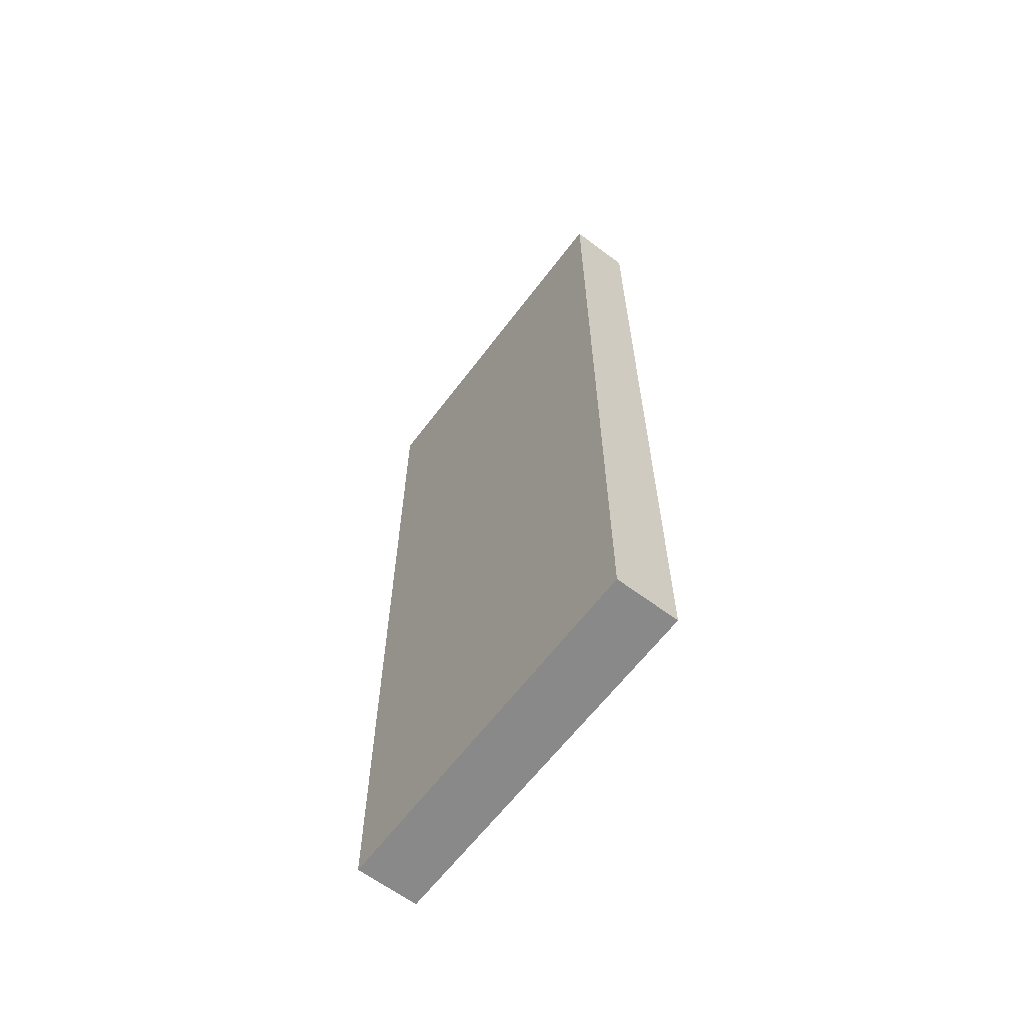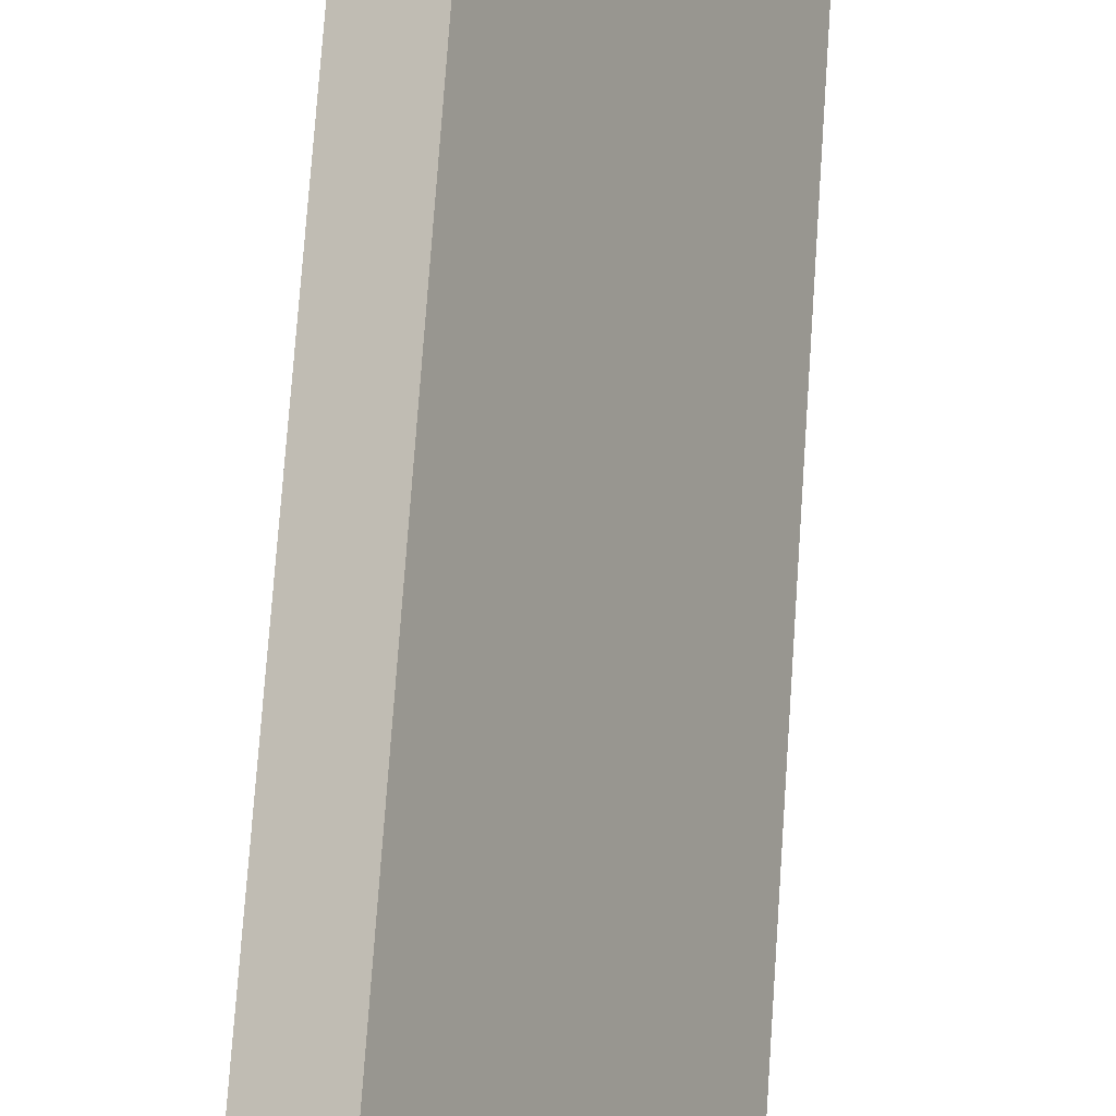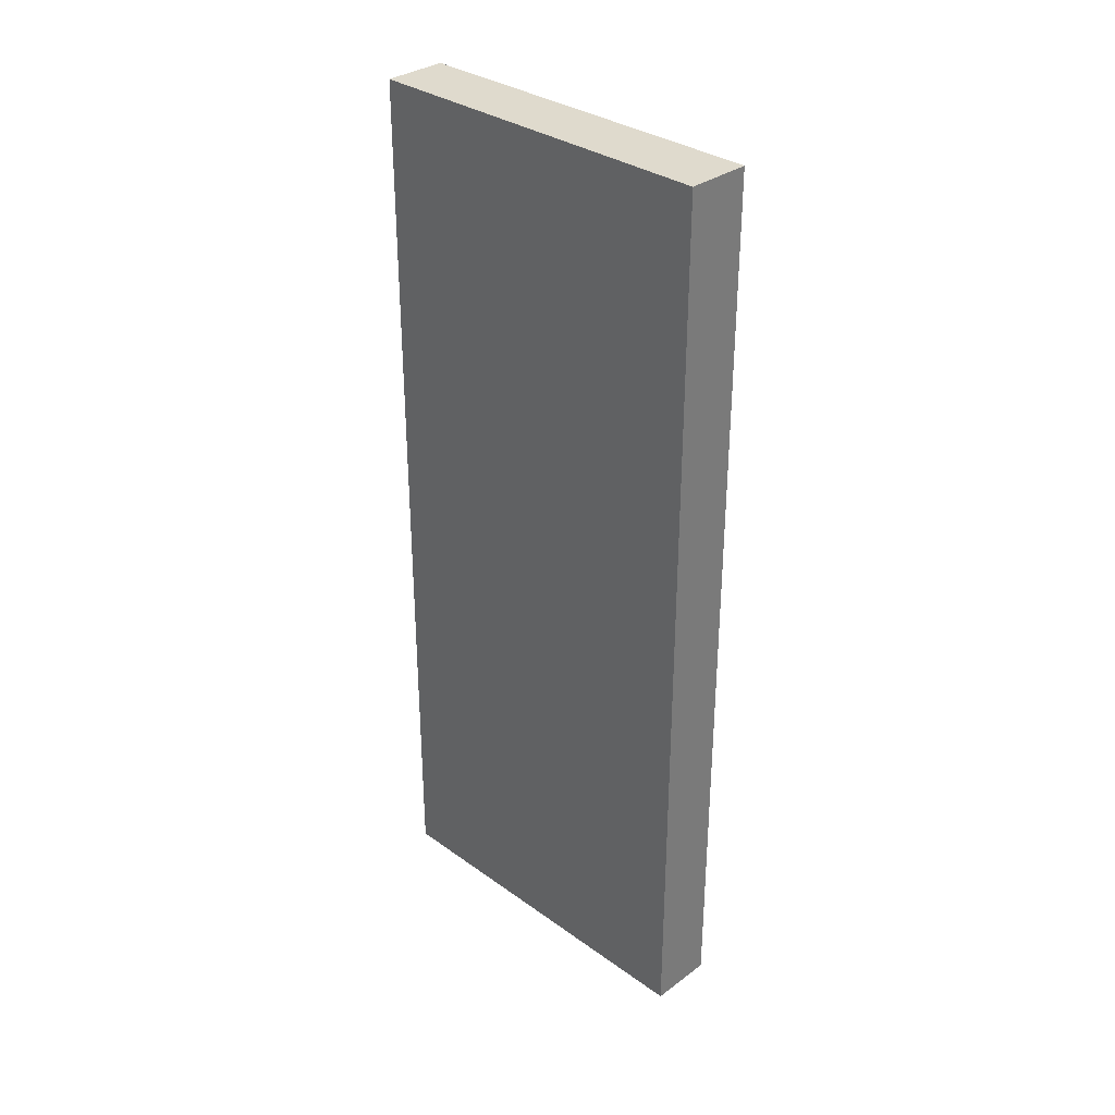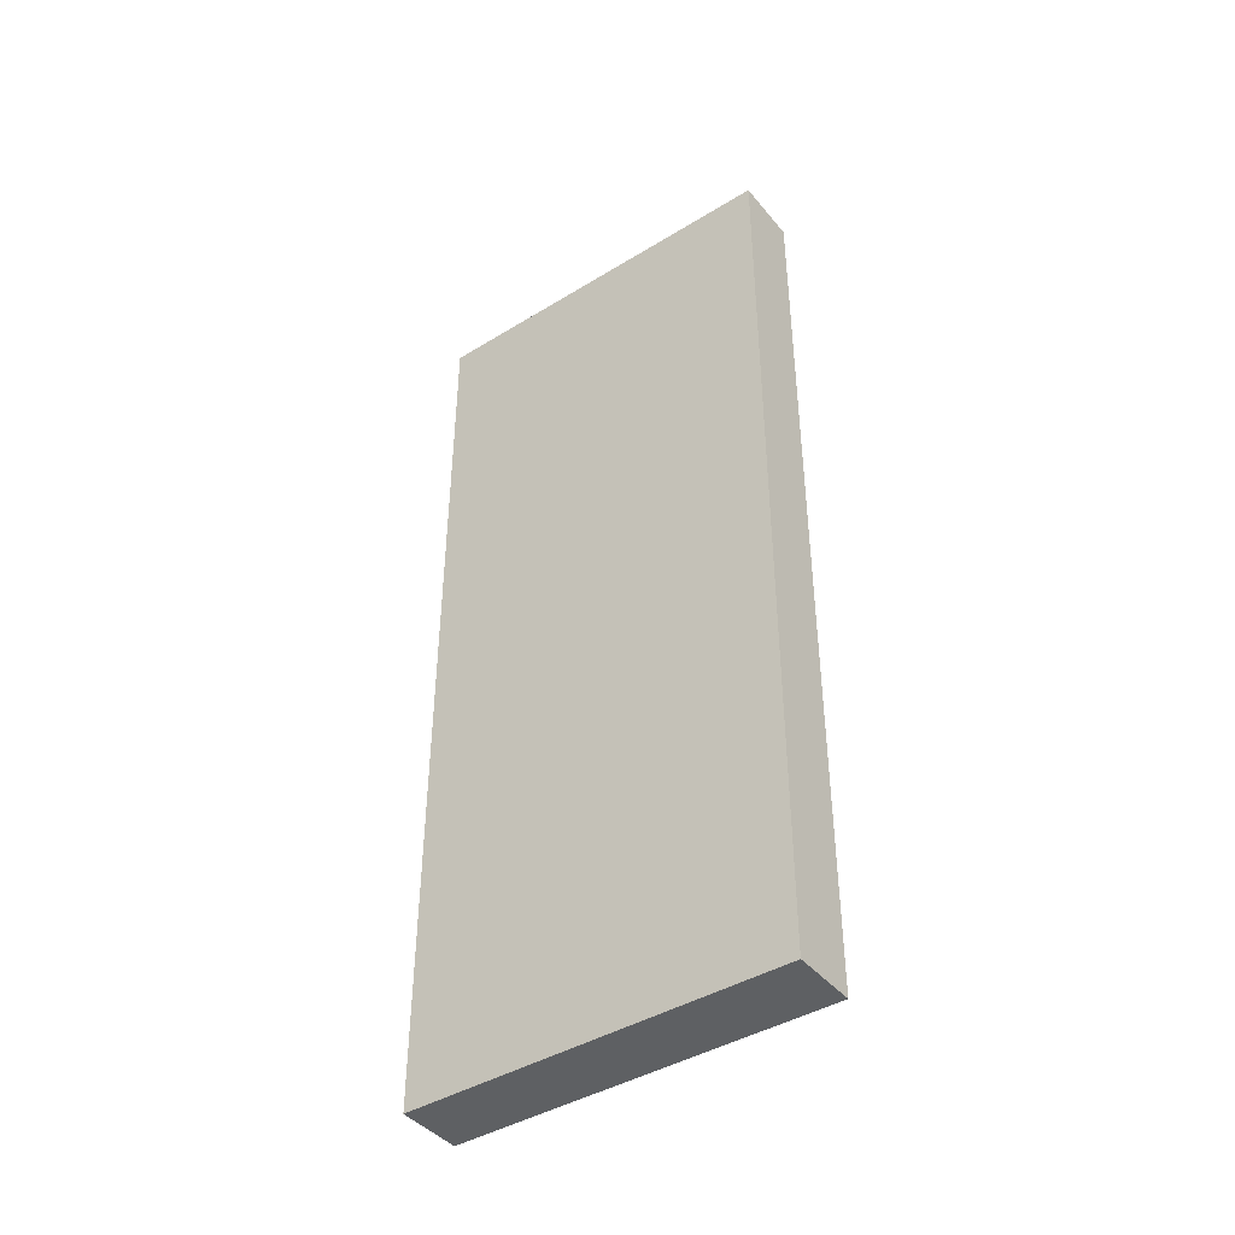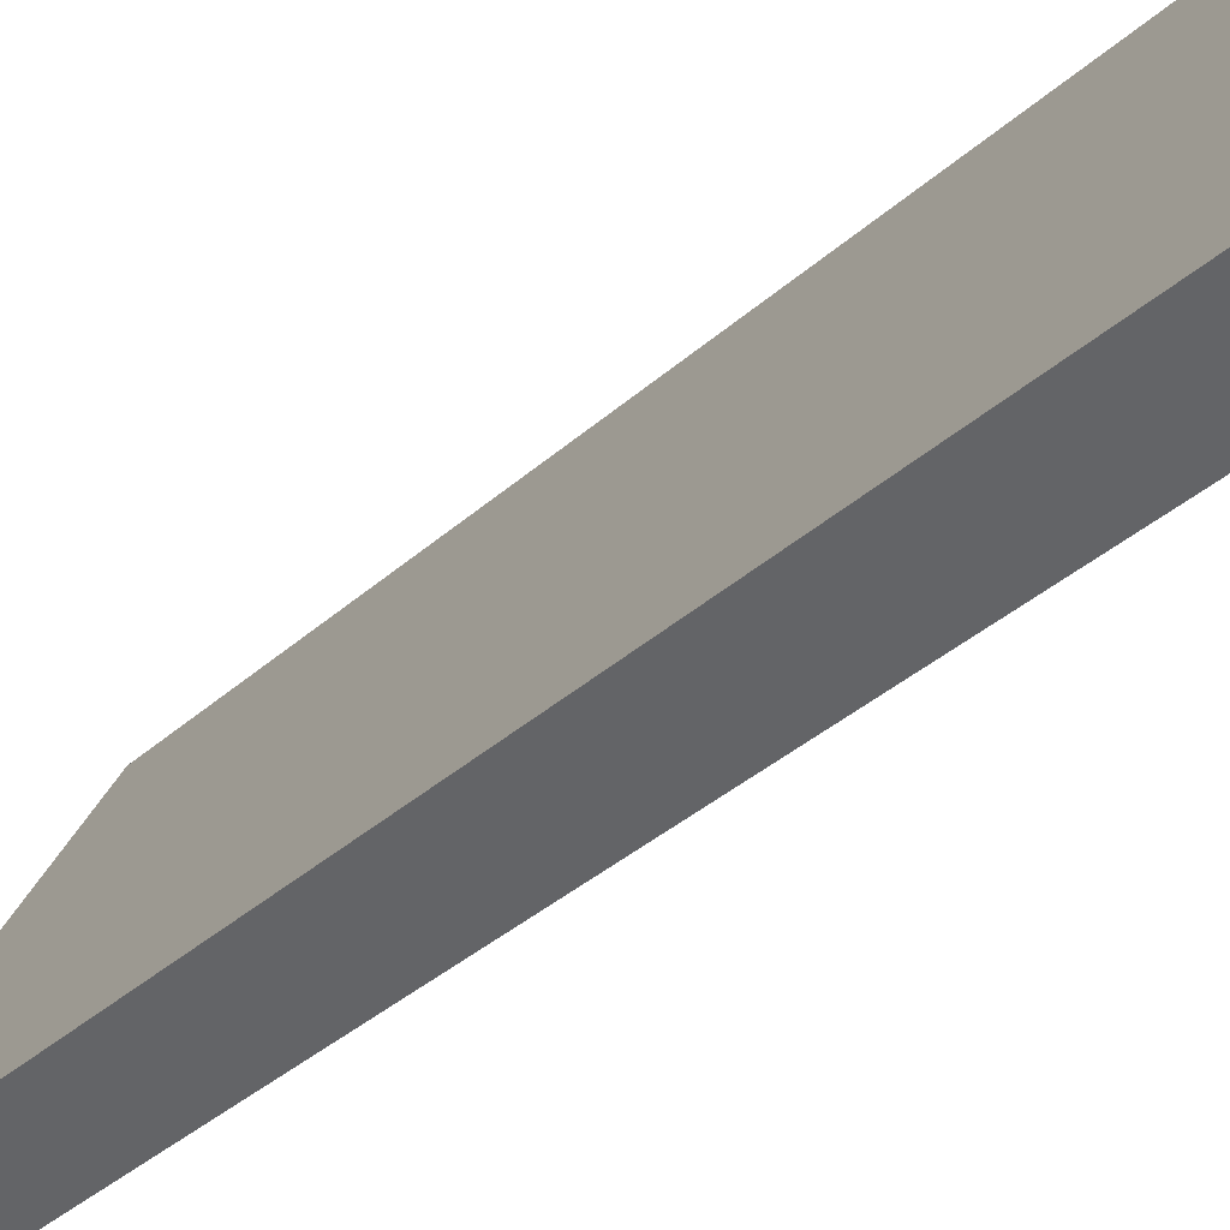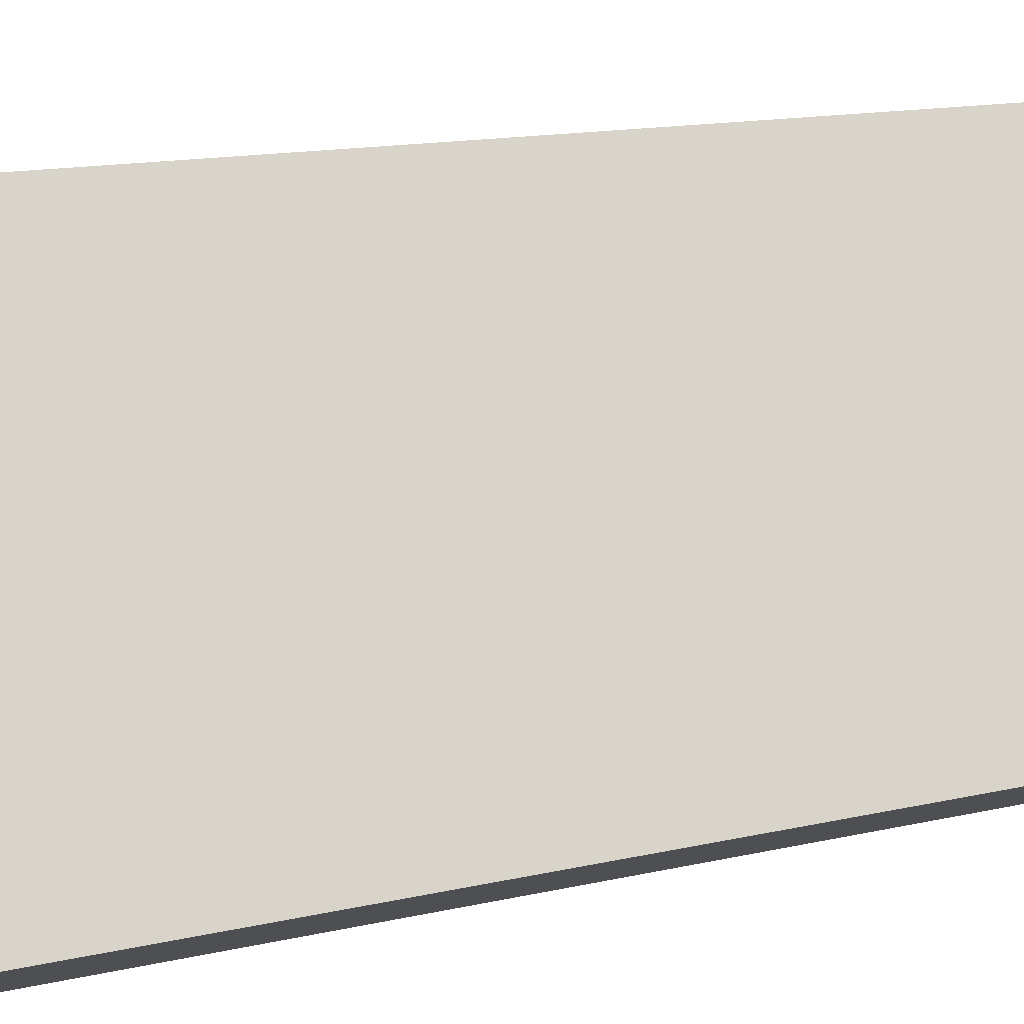
<metadata>
{"format":"obj","ext":"obj","renderer":"f3d","projection":"perspective","resolution":1024,"background":"white","views":[{"elev":-63.2,"azim":171.0,"up":"+Y"},{"elev":75.1,"azim":-176.0,"up":"+Z"},{"elev":32.7,"azim":162.7,"up":"+Y"},{"elev":-42.4,"azim":154.2,"up":"+Y"},{"elev":-35.2,"azim":-40.0,"up":"+Z"},{"elev":12.0,"azim":-121.1,"up":"+Z"}]}
</metadata>
<code>
v  2.452 9.619 3.153
v  0 9.619 5.89e-16
v  1.856 9.619 3.473
v  0.605 9.619 -0.324
v  0 0 0
v  1.856 -2.127e-16 3.473
v  2.452 -1.931e-16 3.153
v  0.605 1.984e-17 -0.324
g defaultobject
f 1 2 3
f 2 1 4
f 5 3 2
f 3 5 6
f 6 1 3
f 1 6 7
f 7 4 1
f 4 7 8
f 8 2 4
f 2 8 5
f 5 7 6
f 7 5 8

</code>
